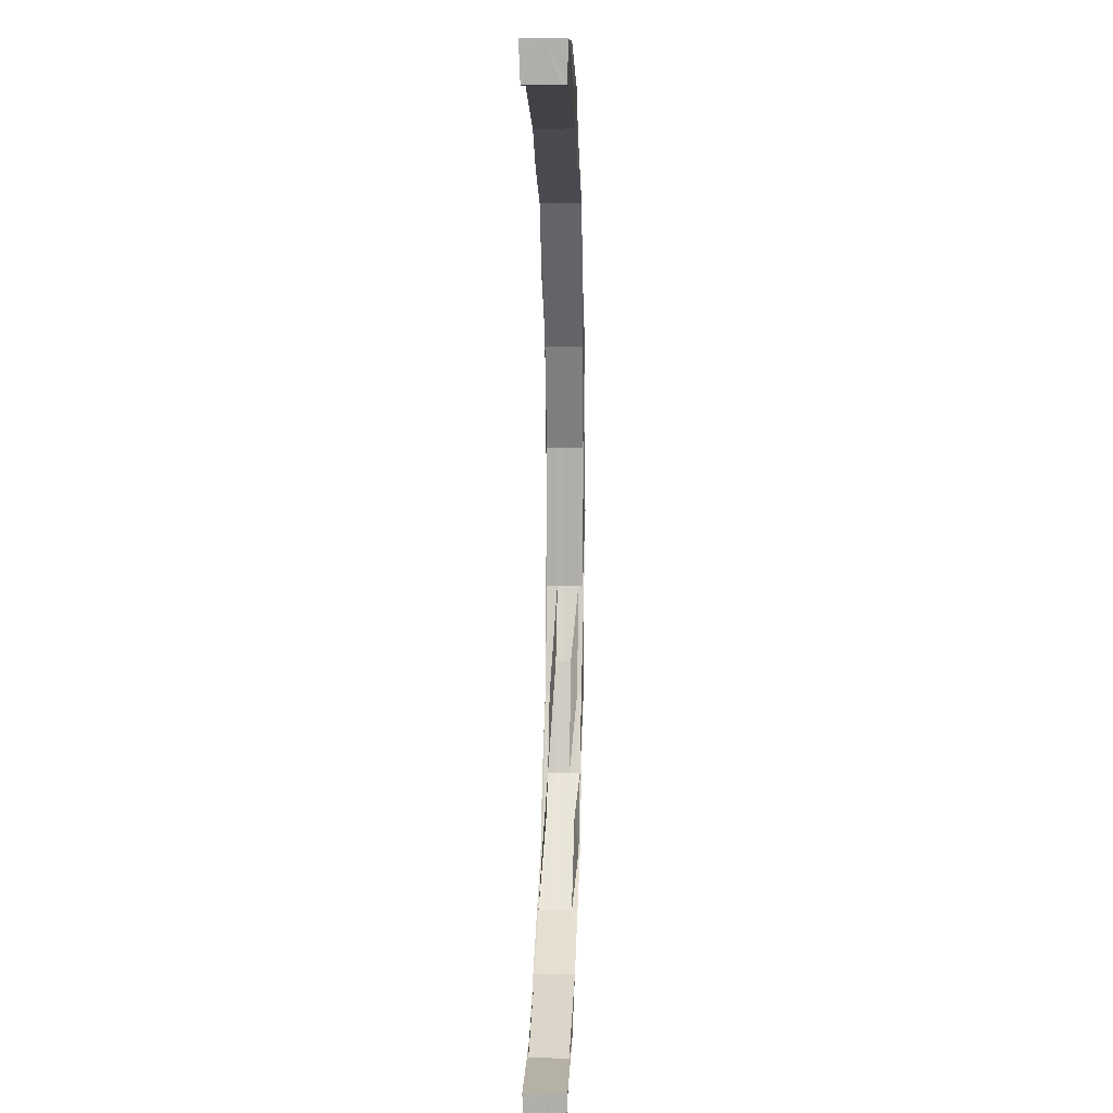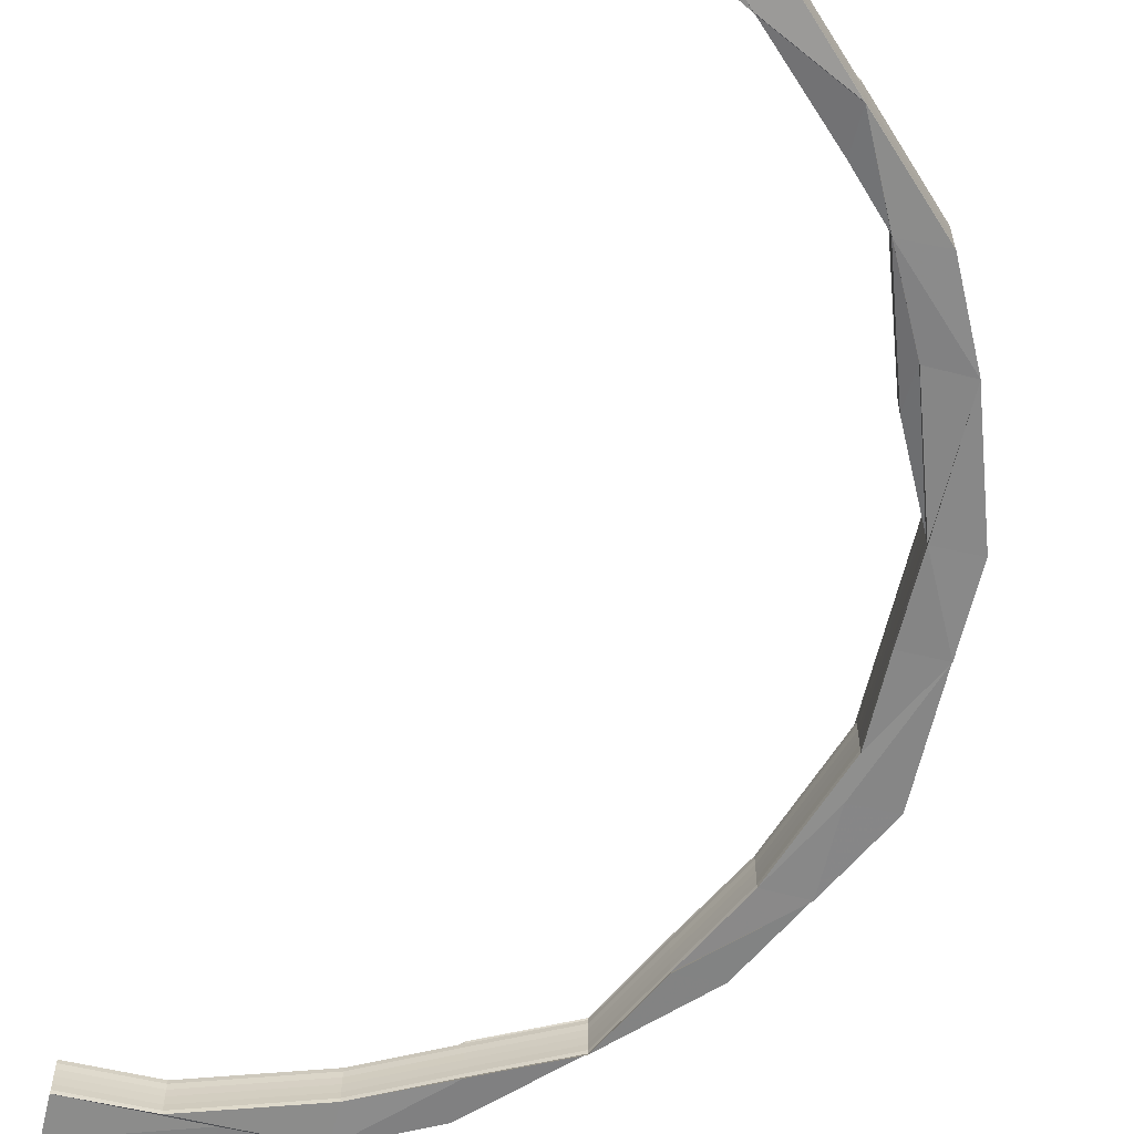
<metadata>
{"format":"obj","ext":"obj","renderer":"f3d","projection":"perspective","resolution":1024,"background":"white","views":[{"elev":11.9,"azim":-87.5,"up":"+Y"},{"elev":-62.4,"azim":-13.3,"up":"+Z"}]}
</metadata>
<code>
o 9242
v 2223 1881 23.7
v 2223 1881 23.7
v 2223 1881 23.7
v 2223 1881 23.7
v 2223 1881 23.7
v 2223 1881 23.7
v 2223 1881 23.7
v 2223 1881 23.7
v 2223 1881 23.7
v 2223 1881 23.71
v 2223 1881 23.71
v 2223 1881 23.71
v 2223 1881 23.71
v 2223 1881 23.71
v 2223 1881 23.7
v 2223 1881 23.7
v 2223 1881 23.71
v 2223 1881 23.71
v 2223 1881 23.71
v 2223 1881 23.71
v 2223 1881 23.71
v 2223 1881 23.71
v 2223 1881 23.71
v 2223 1881 23.71
v 2223 1881 23.71
v 2223 1881 23.71
v 2223 1881 23.71
v 2223 1881 23.7
v 2223 1881 23.71
v 2223 1881 23.71
v 2223 1881 23.71
v 2223 1881 23.71
v 2223 1881 23.71
v 2223 1881 23.7
v 2223 1881 23.7
v 2223 1881 23.71
v 2223 1881 23.7
v 2223 1881 23.7
v 2223 1881 23.71
v 2223 1881 23.7
v 2223 1881 23.7
v 2223 1881 23.7
v 2223 1881 23.7
v 2223 1881 23.7
v 2223 1881 23.7
v 2223 1881 23.7
v 2223 1881 23.7
v 2223 1881 23.7
v 2223 1881 23.7
v 2223 1881 23.7
v 2223 1881 23.7
v 2223 1881 23.7
v 2223 1881 23.7
v 2223 1881 23.7
v 2223 1881 23.7
v 2223 1881 23.7
v 2223 1881 23.7
v 2223 1881 23.7
v 2223 1881 23.7
v 2223 1881 23.7
v 2223 1881 23.7
v 2223 1881 23.7
v 2223 1881 23.7
v 2223 1881 23.7
v 2223 1881 23.7
v 2223 1881 23.7
v 2223 1881 23.7
v 2223 1881 23.7
v 2223 1881 23.7
v 2223 1881 23.7
v 2223 1881 23.7
v 2223 1881 23.7
v 2223 1881 23.7
v 2223 1881 23.7
v 2223 1881 23.7
v 2223 1881 23.7
v 2223 1881 23.71
v 2223 1881 23.71
v 2223 1881 23.71
v 2223 1881 23.71
v 2223 1881 23.71
v 2223 1881 23.71
v 2223 1881 23.71
v 2223 1881 23.71
v 2223 1881 23.71
v 2223 1881 23.71
v 2223 1881 23.71
v 2223 1881 23.71
v 2223 1881 23.71
v 2223 1881 23.71
v 2223 1881 23.71
v 2223 1881 23.71
v 2223 1881 23.71
v 2223 1881 23.71
v 2223 1881 23.71
v 2223 1881 23.71
v 2223 1881 23.71
v 2223 1881 23.71
v 2223 1881 23.7
v 2223 1881 23.7
v 2223 1881 23.7
v 2223 1881 23.7
v 2223 1881 23.7
v 2223 1881 23.7
v 2223 1881 23.7
v 2223 1881 23.7
v 2223 1881 23.7
v 2223 1881 23.7
v 2223 1881 23.7
v 2223 1881 23.7
v 2223 1881 23.7
v 2223 1881 23.7
v 2223 1881 23.7
v 2223 1881 23.7
v 2223 1881 23.7
v 2223 1881 23.7
v 2223 1881 23.7
v 2223 1881 23.7
v 2223 1881 23.7
v 2223 1881 23.7
v 2223 1881 23.7
v 2223 1881 23.7
v 2223 1881 23.7
v 2223 1881 23.7
v 2223 1881 23.7
v 2223 1881 23.7
v 2223 1881 23.7
v 2223 1881 23.7
v 2223 1881 23.7
v 2223 1881 23.7
v 2223 1881 23.7
v 2223 1881 23.7
v 2223 1881 23.7
v 2223 1881 23.7
v 2223 1881 23.7
v 2223 1881 23.7
v 2223 1881 23.7
v 2223 1881 23.71
v 2223 1881 23.7
v 2223 1881 23.71
v 2223 1881 23.71
v 2223 1881 23.71
v 2223 1881 23.71
v 2223 1881 23.71
v 2223 1881 23.71
v 2223 1881 23.71
v 2223 1881 23.71
v 2223 1881 23.71
v 2223 1881 23.71
v 2223 1881 23.71
v 2223 1881 23.71
v 2223 1881 23.71
v 2223 1881 23.71
v 2223 1881 23.71
v 2223 1881 23.71
v 2223 1881 23.71
v 2223 1881 23.71
v 2223 1881 23.71
v 2223 1881 23.71
v 2223 1881 23.71
v 2223 1881 23.71
v 2223 1881 23.71
v 2223 1881 23.7
v 2223 1881 23.7
v 2223 1881 23.71
v 2223 1881 23.7
v 2223 1881 23.71
v 2223 1881 23.71
v 2223 1881 23.71
v 2223 1881 23.71
v 2223 1881 23.71
v 2223 1881 23.71
v 2223 1881 23.71
v 2223 1881 23.71
v 2223 1881 23.7
v 2223 1881 23.71
v 2223 1881 23.71
v 2223 1881 23.7
v 2223 1881 23.7
v 2223 1881 23.71
v 2223 1881 23.71
v 2223 1881 23.71
v 2223 1881 23.71
v 2223 1881 23.7
v 2223 1881 23.71
v 2223 1881 23.71
v 2223 1881 23.71
v 2223 1881 23.71
v 2223 1881 23.71
v 2223 1881 23.71
v 2223 1881 23.71
v 2223 1881 23.7
v 2223 1881 23.7
v 2223 1881 23.7
v 2223 1881 23.7
v 2223 1881 23.71
v 2223 1881 23.71
v 2223 1881 23.71
v 2223 1881 23.71
v 2223 1881 23.71
v 2223 1881 23.71
v 2223 1881 23.71
v 2223 1881 23.71
v 2223 1881 23.71
v 2223 1881 23.7
v 2223 1881 23.7
v 2223 1881 23.7
v 2223 1881 23.7
v 2223 1881 23.71
v 2223 1881 23.71
v 2223 1881 23.71
v 2223 1881 23.71
v 2223 1881 23.71
v 2223 1881 23.71
v 2223 1881 23.71
v 2223 1881 23.71
v 2223 1881 23.71
v 2223 1881 23.7
v 2223 1881 23.7
v 2223 1881 23.7
v 2223 1881 23.71
v 2223 1881 23.71
v 2223 1881 23.71
v 2223 1881 23.71
v 2223 1881 23.7
v 2223 1881 23.7
v 2223 1881 23.71
v 2223 1881 23.71
v 2223 1881 23.7
v 2223 1881 23.7
v 2223 1881 23.7
v 2223 1881 23.7
v 2223 1881 23.7
v 2223 1881 23.7
v 2223 1881 23.7
v 2223 1881 23.7
v 2223 1881 23.7
v 2223 1881 23.7
v 2223 1881 23.7
v 2223 1881 23.7
v 2223 1881 23.7
v 2223 1881 23.7
v 2223 1881 23.7
v 2223 1881 23.7
v 2223 1881 23.7
v 2223 1881 23.7
v 2223 1881 23.7
v 2223 1881 23.7
v 2223 1881 23.7
v 2223 1881 23.7
v 2223 1881 23.7
v 2223 1881 23.7
v 2223 1881 23.7
v 2223 1881 23.7
v 2223 1881 23.7
v 2223 1881 23.7
v 2223 1881 23.7
v 2223 1881 23.7
v 2223 1881 23.7
v 2223 1881 23.7
v 2223 1881 23.7
v 2223 1881 23.7
v 2223 1881 23.7
v 2223 1881 23.7
v 2223 1881 23.7
v 2223 1881 23.7
v 2223 1881 23.7
v 2223 1881 23.7
v 2223 1881 23.7
v 2223 1881 23.7
v 2223 1881 23.7
v 2223 1881 23.7
v 2223 1881 23.7
v 2223 1881 23.7
v 2223 1881 23.7
v 2223 1881 23.7
v 2223 1881 23.7
v 2223 1881 23.7
v 2223 1881 23.7
v 2223 1881 23.7
v 2223 1881 23.7
v 2223 1881 23.7
v 2223 1881 23.7
v 2223 1881 23.7
v 2223 1881 23.7
v 2223 1881 23.7
v 2223 1881 23.7
v 2223 1881 23.7
v 2223 1881 23.71
v 2223 1881 23.71
v 2223 1881 23.71
v 2223 1881 23.71
v 2223 1881 23.71
v 2223 1881 23.71
v 2223 1881 23.7
v 2223 1881 23.71
v 2223 1881 23.71
v 2223 1881 23.71
v 2223 1881 23.71
v 2223 1881 23.71
v 2223 1881 23.71
v 2223 1881 23.71
v 2223 1881 23.71
v 2223 1881 23.71
v 2223 1881 23.71
v 2223 1881 23.71
v 2223 1881 23.71
v 2223 1881 23.71
v 2223 1881 23.71
v 2223 1881 23.71
v 2223 1881 23.71
v 2223 1881 23.71
v 2223 1881 23.71
v 2223 1881 23.71
v 2223 1881 23.71
v 2223 1881 23.71
v 2223 1881 23.71
v 2223 1881 23.71
v 2223 1881 23.71
v 2223 1881 23.71
v 2223 1881 23.71
v 2223 1881 23.71
v 2223 1881 23.71
v 2223 1881 23.71
v 2223 1881 23.71
v 2223 1881 23.71
v 2223 1881 23.71
v 2223 1881 23.71
v 2223 1881 23.71
v 2223 1881 23.71
v 2223 1881 23.71
v 2223 1881 23.71
v 2223 1881 23.7
v 2223 1881 23.7
v 2223 1881 23.7
v 2223 1881 23.7
v 2223 1881 23.7
v 2223 1881 23.7
v 2223 1881 23.7
v 2223 1881 23.7
v 2223 1881 23.7
v 2223 1881 23.7
v 2223 1881 23.7
v 2223 1881 23.7
v 2223 1881 23.7
v 2223 1881 23.7
v 2223 1881 23.7
v 2223 1881 23.7
v 2223 1881 23.7
v 2223 1881 23.7
v 2223 1881 23.7
v 2223 1881 23.7
v 2223 1881 23.7
v 2223 1881 23.7
v 2223 1881 23.7
v 2223 1881 23.7
v 2223 1881 23.7
v 2223 1881 23.7
v 2223 1881 23.7
v 2223 1881 23.7
v 2223 1881 23.7
v 2223 1881 23.7
v 2223 1881 23.7
v 2223 1881 23.7
v 2223 1881 23.7
v 2223 1881 23.7
v 2223 1881 23.7
v 2223 1881 23.7
v 2223 1881 23.7
v 2223 1881 23.7
v 2223 1881 23.7
v 2223 1881 23.7
v 2223 1881 23.7
v 2223 1881 23.7
v 2223 1881 23.7
v 2223 1881 23.7
v 2223 1881 23.71
v 2223 1881 23.71
v 2223 1881 23.71
v 2223 1881 23.71
v 2223 1881 23.7
v 2223 1881 23.7
v 2223 1881 23.7
v 2223 1881 23.7
v 2223 1881 23.7
v 2223 1881 23.7
v 2223 1881 23.7
v 2223 1881 23.7
v 2223 1881 23.7
v 2223 1881 23.7
v 2223 1881 23.7
v 2223 1881 23.7
v 2223 1881 23.7
v 2223 1881 23.7
v 2223 1881 23.7
v 2223 1881 23.7
v 2223 1881 23.7
v 2223 1881 23.7
v 2223 1881 23.7
v 2223 1881 23.71
v 2223 1881 23.71
v 2223 1881 23.7
v 2223 1881 23.7
v 2223 1881 23.7
v 2223 1881 23.71
v 2223 1881 23.71
v 2223 1881 23.71
v 2223 1881 23.7
v 2223 1881 23.7
v 2223 1881 23.7
v 2223 1881 23.7
v 2223 1881 23.7
v 2223 1881 23.7
v 2223 1881 23.7
v 2223 1881 23.7
v 2223 1881 23.71
v 2223 1881 23.71
v 2223 1881 23.71
v 2223 1881 23.71
v 2223 1881 23.71
v 2223 1881 23.71
v 2223 1881 23.7
v 2223 1881 23.71
v 2223 1881 23.71
v 2223 1881 23.7
v 2223 1881 23.7
v 2223 1881 23.7
v 2223 1881 23.7
v 2223 1881 23.7
v 2223 1881 23.7
v 2223 1881 23.7
v 2223 1881 23.7
v 2223 1881 23.7
v 2223 1881 23.7
v 2223 1881 23.7
v 2223 1881 23.7
v 2223 1881 23.7
v 2223 1881 23.7
v 2223 1881 23.7
v 2223 1881 23.7
v 2223 1881 23.7
v 2223 1881 23.7
v 2223 1881 23.7
v 2223 1881 23.7
v 2223 1881 23.7
v 2223 1881 23.7
v 2223 1881 23.7
v 2223 1881 23.7
v 2223 1881 23.7
v 2223 1881 23.7
v 2223 1881 23.7
v 2223 1881 23.7
v 2223 1881 23.7
v 2223 1881 23.7
v 2223 1881 23.7
v 2223 1881 23.7
v 2223 1881 23.7
v 2223 1881 23.7
v 2223 1881 23.7
v 2223 1881 23.7
v 2223 1881 23.7
v 2223 1881 23.7
v 2223 1881 23.7
v 2223 1881 23.7
v 2223 1881 23.7
v 2223 1881 23.7
v 2223 1881 23.7
v 2223 1881 23.7
v 2223 1881 23.7
v 2223 1881 23.7
v 2223 1881 23.7
v 2223 1881 23.7
v 2223 1881 23.7
v 2223 1881 23.7
v 2223 1881 23.7
v 2223 1881 23.71
v 2223 1881 23.71
v 2223 1881 23.71
v 2223 1881 23.71
v 2223 1881 23.71
v 2223 1881 23.71
v 2223 1881 23.7
v 2223 1881 23.71
v 2223 1881 23.71
v 2223 1881 23.7
v 2223 1881 23.7
v 2223 1881 23.71
v 2223 1881 23.71
v 2223 1881 23.71
v 2223 1881 23.7
v 2223 1881 23.7
v 2223 1881 23.7
v 2223 1881 23.7
v 2223 1881 23.7
v 2223 1881 23.7
v 2223 1881 23.7
v 2223 1881 23.7
v 2223 1881 23.7
v 2223 1881 23.7
v 2223 1881 23.7
v 2223 1881 23.7
v 2223 1881 23.7
v 2223 1881 23.7
v 2223 1881 23.7
v 2223 1881 23.71
v 2223 1881 23.71
v 2223 1881 23.71
v 2223 1881 23.71
v 2223 1881 23.71
v 2223 1881 23.71
v 2223 1881 23.71
v 2223 1881 23.71
v 2223 1881 23.71
v 2223 1881 23.71
v 2223 1881 23.71
v 2223 1881 23.71
v 2223 1881 23.7
v 2223 1881 23.7
v 2223 1881 23.7
v 2223 1881 23.7
v 2223 1881 23.7
v 2223 1881 23.7
v 2223 1881 23.71
v 2223 1881 23.71
v 2223 1881 23.71
v 2223 1881 23.71
v 2223 1881 23.71
v 2223 1881 23.71
v 2223 1881 23.71
v 2223 1881 23.71
v 2223 1881 23.71
v 2223 1881 23.71
v 2223 1881 23.71
v 2223 1881 23.71
v 2223 1881 23.7
v 2223 1881 23.7
v 2223 1881 23.7
v 2223 1881 23.7
v 2223 1881 23.7
v 2223 1881 23.7
v 2223 1881 23.7
v 2223 1881 23.7
v 2223 1881 23.7
v 2223 1881 23.7
v 2223 1881 23.7
v 2223 1881 23.7
v 2223 1881 23.71
v 2223 1881 23.71
v 2223 1881 23.71
v 2223 1881 23.71
v 2223 1881 23.71
v 2223 1881 23.71
v 2223 1881 23.71
v 2223 1881 23.71
v 2223 1881 23.71
v 2223 1881 23.71
v 2223 1881 23.71
v 2223 1881 23.71
v 2223 1881 23.71
v 2223 1881 23.71
v 2223 1881 23.71
v 2223 1881 23.71
v 2223 1881 23.71
v 2223 1881 23.71
v 2223 1881 23.71
v 2223 1881 23.71
v 2223 1881 23.71
v 2223 1881 23.7
v 2223 1881 23.7
v 2223 1881 23.7
v 2223 1881 23.7
v 2223 1881 23.7
v 2223 1881 23.7
v 2223 1881 23.7
v 2223 1881 23.7
v 2223 1881 23.7
v 2223 1881 23.7
v 2223 1881 23.7
v 2223 1881 23.7
v 2223 1881 23.71
v 2223 1881 23.71
v 2223 1881 23.71
v 2223 1881 23.71
v 2223 1881 23.71
v 2223 1881 23.71
v 2223 1881 23.71
v 2223 1881 23.71
v 2223 1881 23.71
v 2223 1881 23.71
v 2223 1881 23.71
v 2223 1881 23.7
v 2223 1881 23.7
v 2223 1881 23.7
f 1 2 3
f 4 5 1
f 5 6 1
f 6 7 1
f 7 8 1
f 8 9 1
f 9 10 1
f 10 11 1
f 11 12 1
f 12 13 14
f 15 2 1
f 16 15 1
f 17 15 16
f 18 17 16
f 19 20 18
f 21 17 18
f 21 22 17
f 23 22 24
f 22 25 17
f 17 25 15
f 26 27 25
f 25 28 15
f 15 28 2
f 25 29 28
f 30 29 25
f 30 31 29
f 32 31 33
f 28 34 2
f 29 35 28
f 28 35 34
f 29 36 35
f 2 34 37
f 2 37 3
f 3 37 38
f 39 36 32
f 37 40 38
f 38 40 41
f 40 42 41
f 41 43 44
f 40 45 42
f 45 46 43
f 37 47 40
f 47 45 40
f 34 47 37
f 34 48 47
f 35 48 34
f 35 49 48
f 48 50 47
f 47 50 45
f 48 51 50
f 50 52 45
f 45 52 53
f 52 54 53
f 52 55 54
f 50 56 52
f 53 57 58
f 59 58 60
f 61 62 57
f 63 61 52
f 64 62 65
f 66 63 50
f 67 65 68
f 69 68 70
f 71 72 69
f 61 63 73
f 63 66 74
f 75 66 48
f 66 75 76
f 77 75 35
f 75 77 39
f 77 78 32
f 78 77 29
f 79 78 80
f 79 81 82
f 78 83 84
f 85 84 86
f 87 83 88
f 89 88 90
f 91 92 82
f 93 94 91
f 95 96 92
f 97 98 96
f 99 100 101
f 101 102 103
f 104 105 102
f 106 107 108
f 108 107 109
f 107 110 111
f 109 110 112
f 113 114 110
f 112 115 116
f 110 115 117
f 110 118 115
f 119 118 110
f 119 120 118
f 121 120 122
f 123 124 120
f 124 125 120
f 120 126 118
f 125 61 126
f 120 127 126
f 128 129 127
f 118 126 130
f 118 130 115
f 126 73 130
f 126 55 73
f 129 131 55
f 115 130 132
f 115 132 133
f 130 73 134
f 130 134 132
f 73 74 134
f 73 56 74
f 116 132 135
f 132 134 136
f 132 136 137
f 135 136 138
f 134 139 136
f 134 74 139
f 136 139 140
f 138 140 141
f 136 140 142
f 140 143 144
f 74 76 139
f 74 51 76
f 139 145 140
f 139 76 145
f 140 145 146
f 145 147 143
f 146 148 149
f 76 39 145
f 39 150 147
f 145 39 151
f 76 49 39
f 151 152 153
f 154 155 153
f 156 154 157
f 155 158 159
f 153 159 160
f 161 160 162
f 163 164 49
f 165 166 49
f 167 165 36
f 167 168 165
f 169 168 170
f 168 171 165
f 165 171 166
f 172 173 171
f 174 165 175
f 176 177 174
f 175 164 174
f 175 166 178
f 178 163 175
f 163 179 164
f 174 180 181
f 164 180 36
f 181 182 183
f 180 182 31
f 164 184 180
f 179 184 164
f 180 185 182
f 184 185 180
f 185 186 182
f 182 187 188
f 182 189 187
f 185 190 186
f 190 191 189
f 184 192 185
f 192 190 185
f 193 192 184
f 179 193 184
f 192 194 190
f 193 195 192
f 195 194 192
f 194 196 190
f 190 196 197
f 196 198 197
f 197 199 200
f 201 200 202
f 196 203 198
f 203 204 199
f 194 205 196
f 205 203 196
f 206 205 194
f 195 206 194
f 205 207 203
f 206 208 205
f 208 207 205
f 207 209 203
f 203 209 210
f 209 211 210
f 210 212 213
f 214 213 215
f 209 216 211
f 216 217 212
f 207 218 209
f 218 216 209
f 219 218 207
f 208 219 207
f 218 220 216
f 220 221 216
f 216 221 222
f 221 223 222
f 222 223 224
f 220 225 221
f 219 226 218
f 226 220 218
f 225 227 228
f 226 229 220
f 229 225 220
f 230 226 219
f 231 229 226
f 230 231 226
f 232 230 219
f 232 219 208
f 233 230 232
f 233 234 230
f 234 231 230
f 235 236 232
f 237 232 208
f 238 232 237
f 237 208 206
f 239 238 237
f 240 237 206
f 239 237 240
f 240 206 195
f 241 238 239
f 242 240 195
f 242 195 193
f 243 239 240
f 243 240 242
f 244 239 243
f 244 241 239
f 245 246 243
f 247 241 248
f 249 250 241
f 250 251 241
f 251 252 253
f 254 253 255
f 256 257 254
f 257 252 258
f 241 258 259
f 260 258 261
f 260 262 258
f 263 261 264
f 265 264 266
f 267 268 262
f 269 270 263
f 269 260 270
f 271 269 263
f 272 260 269
f 271 273 274
f 275 274 276
f 277 276 278
f 279 269 271
f 279 272 269
f 280 279 271
f 272 281 260
f 281 282 260
f 281 267 282
f 283 281 272
f 284 267 281
f 283 284 281
f 285 272 279
f 285 283 272
f 286 285 279
f 286 279 280
f 287 283 285
f 288 285 286
f 288 287 285
f 289 290 288
f 291 287 288
f 291 292 287
f 293 292 294
f 292 295 287
f 287 295 283
f 295 284 283
f 296 297 295
f 298 299 293
f 299 300 301
f 302 301 303
f 304 305 302
f 306 307 298
f 307 308 309
f 310 309 311
f 312 311 313
f 314 313 315
f 316 317 314
f 317 318 319
f 320 321 316
f 321 322 318
f 314 323 324
f 323 325 326
f 323 326 327
f 328 323 312
f 329 328 312
f 328 330 323
f 330 331 323
f 330 332 331
f 332 307 331
f 333 332 330
f 334 333 330
f 334 330 328
f 335 333 334
f 336 328 329
f 336 334 328
f 225 336 329
f 337 334 336
f 337 335 334
f 338 336 225
f 338 337 336
f 229 338 225
f 339 338 229
f 231 339 229
f 340 337 338
f 339 340 338
f 340 341 337
f 341 335 337
f 342 341 340
f 343 342 340
f 343 340 339
f 344 342 343
f 345 344 343
f 346 344 345
f 345 343 347
f 347 343 339
f 347 339 231
f 234 347 231
f 348 349 347
f 350 347 234
f 351 350 234
f 352 350 351
f 353 234 354
f 355 356 353
f 356 357 358
f 359 360 353
f 360 361 362
f 363 364 361
f 353 365 366
f 367 362 366
f 368 369 367
f 369 370 371
f 372 371 373
f 374 375 372
f 376 375 335
f 377 305 335
f 305 378 335
f 379 378 380
f 378 381 335
f 378 381 382
f 381 383 335
f 383 384 335
f 384 385 335
f 381 383 386
f 383 384 387
f 388 389 335
f 384 364 390
f 391 389 392
f 391 393 394
f 395 390 365
f 387 396 395
f 387 397 396
f 267 387 395
f 386 387 267
f 386 398 387
f 284 386 267
f 382 386 284
f 382 399 386
f 295 382 284
f 400 382 295
f 400 401 382
f 402 403 404
f 405 406 407
f 408 409 410
f 178 411 412
f 412 413 178
f 166 411 51
f 413 163 51
f 166 414 411
f 171 414 166
f 413 415 163
f 415 179 163
f 171 416 414
f 417 416 171
f 417 418 416
f 419 418 420
f 418 421 416
f 415 422 179
f 422 193 179
f 422 242 193
f 423 424 421
f 425 242 422
f 425 243 242
f 426 243 425
f 427 426 428
f 429 426 425
f 429 425 430
f 430 425 422
f 430 422 415
f 431 432 430
f 433 430 415
f 434 431 433
f 435 430 433
f 436 437 435
f 433 415 413
f 131 433 413
f 438 434 131
f 439 433 131
f 131 413 56
f 440 441 439
f 442 441 443
f 443 444 445
f 441 446 444
f 447 448 446
f 447 449 448
f 450 451 449
f 452 131 412
f 412 453 452
f 454 129 452
f 452 455 454
f 456 457 454
f 457 458 459
f 454 460 461
f 462 463 461
f 464 465 463
f 466 467 460
f 455 466 468
f 455 468 127
f 469 466 455
f 453 455 55
f 453 469 455
f 411 453 56
f 411 470 453
f 470 469 453
f 414 470 411
f 469 471 466
f 414 472 470
f 416 472 414
f 470 473 469
f 472 473 470
f 473 471 469
f 416 421 472
f 472 474 473
f 421 474 472
f 474 475 473
f 473 475 471
f 421 476 474
f 477 476 421
f 477 478 476
f 479 478 480
f 478 481 476
f 476 482 474
f 474 482 475
f 476 481 482
f 483 484 481
f 482 485 475
f 481 486 482
f 482 486 485
f 481 487 486
f 488 487 481
f 488 223 487
f 223 489 487
f 487 489 490
f 487 490 486
f 489 288 490
f 490 288 286
f 486 490 491
f 490 286 491
f 486 491 485
f 491 286 280
f 485 491 492
f 491 280 492
f 485 492 493
f 475 485 493
f 475 493 471
f 492 280 494
f 280 271 494
f 494 271 495
f 494 495 275
f 496 494 275
f 492 494 496
f 493 492 496
f 471 493 497
f 493 496 497
f 471 497 466
f 497 496 498
f 466 497 499
f 497 498 499
f 496 500 501
f 499 501 502
f 503 502 504
f 505 506 507
f 508 509 510
f 511 512 508
f 513 514 509
f 515 516 514
f 517 518 519
f 520 521 522
f 523 524 525
f 526 527 528
f 529 530 526
f 531 532 527
f 533 534 532
f 535 536 537
f 538 539 540
f 541 542 538
f 543 544 539
f 545 546 544
f 547 548 549
f 550 551 548
f 552 551 553
f 554 553 555
f 550 556 557
f 558 550 559
f 558 560 561
f 560 556 562
f 563 564 562
f 565 566 567
f 568 569 570
f 568 571 572
f 571 573 574
f 575 576 577
f 578 579 576
f 580 581 582
f 583 584 585
f 584 586 587
f 588 589 590
f 591 592 593

</code>
